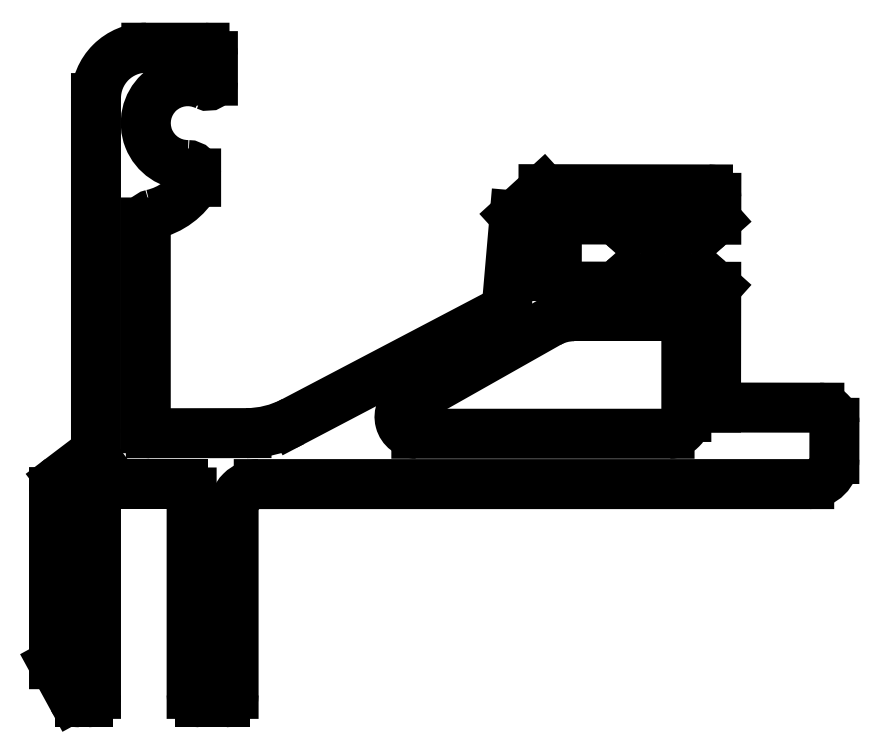
<metadata>
{"format":"dxf","ext":"dxf","renderer":"ezdxf+matplotlib","layout":"modelspace","background":"white","min_lineweight":24,"dpi":150}
</metadata>
<code>
0
SECTION
2
ENTITIES
0
LINE
8
0
10
917.4
20
405.6
30
0
11
917.4
21
416.6
31
0
0
ARC
8
0
10
916.9
20
405.6
30
0
40
0.5
50
270
51
6.026e-05
0
LINE
8
0
10
916.9
20
405.1
30
0
11
915.4
21
405.1
31
0
0
ARC
8
0
10
915.4
20
405.6
30
0
40
0.5
50
180
51
270
0
LINE
8
0
10
914.9
20
405.6
30
0
11
914.9
21
417.6
31
0
0
ARC
8
0
10
914.4
20
417.6
30
0
40
0.5
50
6.026e-05
51
90
0
LINE
8
0
10
914.4
20
418.1
30
0
11
909.7
21
418.1
31
0
0
ARC
8
0
10
909.7
20
417.6
30
0
40
0.5
50
90
51
180
0
LINE
8
0
10
909.2
20
405.6
30
0
11
909.2
21
417.6
31
0
0
ARC
8
0
10
908.7
20
405.6
30
0
40
0.5
50
270
51
6.026e-05
0
LINE
8
0
10
908.7
20
405.1
30
0
11
908.2
21
405.1
31
0
0
ARC
8
0
10
908.2
20
405.6
30
0
40
0.5
50
208.6
51
270
0
LINE
8
0
10
906.7
20
407.4
30
0
11
907.8
21
405.4
31
0
0
LINE
8
0
10
906.7
20
407.4
30
0
11
906.7
21
417.7
31
0
0
ARC
8
0
10
907.7
20
417.7
30
0
40
1
50
127.2
51
180
0
LINE
8
0
10
909
20
419.9
30
0
11
907.1
21
418.4
31
0
0
ARC
8
0
10
908.7
20
420.3
30
0
40
0.5
50
307.2
51
6.026e-05
0
LINE
8
0
10
909.2
20
420.3
30
0
11
909.2
21
441.1
31
0
0
ARC
8
0
10
912.2
20
441.1
30
0
40
3
50
90
51
180
0
LINE
8
0
10
912.2
20
444.1
30
0
11
915.6
21
444.1
31
0
0
ARC
8
0
10
915.6
20
443.6
30
0
40
0.5
50
0.0005364
51
90
0
LINE
8
0
10
916.1
20
443.6
30
0
11
916.1
21
442.2
31
0
0
ARC
8
0
10
915.8
20
442.2
30
0
40
0.3
50
244.6
51
6.026e-05
0
ARC
8
0
10
914.6
20
439.6
30
0
40
2.5
50
64.62
51
270
0
ARC
8
0
10
914.6
20
436.6
30
0
40
0.5
50
6.026e-05
51
90
0
LINE
8
0
10
915.1
20
436.6
30
0
11
915.1
21
436.1
31
0
0
ARC
8
0
10
911.7
20
438.1
30
0
40
4
50
282.6
51
330.5
0
ARC
8
0
10
912.6
20
433.7
30
0
40
0.5
50
102.6
51
180
0
LINE
8
0
10
912.1
20
433.7
30
0
11
912.1
21
421.5
31
0
0
ARC
8
0
10
912.4
20
421.5
30
0
40
0.3
50
180.1
51
270.1
0
LINE
8
0
10
918.1
20
421.2
30
0
11
912.4
21
421.2
31
0
0
ARC
8
0
10
918.1
20
427.2
30
0
40
6
50
270.1
51
297.7
0
LINE
8
0
10
920.9
20
421.9
30
0
11
933.1
21
428.2
31
0
0
ARC
8
0
10
932.7
20
429.2
30
0
40
1
50
292.8
51
355
0
LINE
8
0
10
933.7
20
429.1
30
0
11
934.1
21
434.1
31
0
0
LINE
8
0
10
934.1
20
434.1
30
0
11
935.8
21
435.7
31
0
0
LINE
8
0
10
935.8
20
435.7
30
0
11
945.6
21
435.7
31
0
0
ARC
8
0
10
945.6
20
435.2
30
0
40
0.5
50
359.9
51
89.92
0
LINE
8
0
10
946.1
20
435.2
30
0
11
946.1
21
433.9
31
0
0
LINE
8
0
10
946.1
20
433.9
30
0
11
945.7
21
433.5
31
0
0
ARC
8
0
10
945.4
20
433.9
30
0
40
0.5
50
228.1
51
311.7
0
LINE
8
0
10
945.1
20
433.5
30
0
11
944.6
21
433.9
31
0
0
LINE
8
0
10
944.6
20
433.9
30
0
11
944.2
21
433.5
31
0
0
ARC
8
0
10
943.9
20
433.9
30
0
40
0.5
50
228.1
51
311.7
0
LINE
8
0
10
943.6
20
433.5
30
0
11
943.1
21
433.9
31
0
0
LINE
8
0
10
943.1
20
433.9
30
0
11
942.7
21
433.5
31
0
0
ARC
8
0
10
942.4
20
433.9
30
0
40
0.5
50
228.1
51
311.7
0
LINE
8
0
10
942.1
20
433.5
30
0
11
941.6
21
433.9
31
0
0
LINE
8
0
10
941.6
20
433.9
30
0
11
941.2
21
433.5
31
0
0
ARC
8
0
10
940.9
20
433.9
30
0
40
0.5
50
228.1
51
311.7
0
LINE
8
0
10
940.6
20
433.5
30
0
11
940.1
21
433.9
31
0
0
LINE
8
0
10
940.1
20
433.9
30
0
11
937.3
21
433.9
31
0
0
ARC
8
0
10
937.3
20
433.6
30
0
40
0.3
50
89.92
51
134.9
0
LINE
8
0
10
937.1
20
433.8
30
0
11
936.7
21
433.5
31
0
0
ARC
8
0
10
936.9
20
433.3
30
0
40
0.3
50
134.9
51
179.9
0
LINE
8
0
10
936.6
20
433.3
30
0
11
936.6
21
430.5
31
0
0
ARC
8
0
10
936.9
20
430.5
30
0
40
0.3
50
179.9
51
224.9
0
LINE
8
0
10
936.7
20
430.3
30
0
11
937.1
21
430
31
0
0
ARC
8
0
10
937.3
20
430.2
30
0
40
0.3
50
224.9
51
269.9
0
LINE
8
0
10
937.3
20
429.9
30
0
11
940.1
21
429.9
31
0
0
LINE
8
0
10
940.1
20
429.9
30
0
11
940.6
21
430.3
31
0
0
ARC
8
0
10
940.9
20
429.9
30
0
40
0.5
50
48.11
51
131.7
0
LINE
8
0
10
941.2
20
430.3
30
0
11
941.6
21
429.9
31
0
0
LINE
8
0
10
941.6
20
429.9
30
0
11
942.1
21
430.3
31
0
0
ARC
8
0
10
942.4
20
429.9
30
0
40
0.5
50
48.11
51
131.7
0
LINE
8
0
10
942.7
20
430.3
30
0
11
943.1
21
429.9
31
0
0
LINE
8
0
10
943.1
20
429.9
30
0
11
943.6
21
430.3
31
0
0
ARC
8
0
10
943.9
20
429.9
30
0
40
0.5
50
48.11
51
131.7
0
LINE
8
0
10
944.2
20
430.3
30
0
11
944.6
21
429.9
31
0
0
LINE
8
0
10
944.6
20
429.9
30
0
11
945.1
21
430.3
31
0
0
ARC
8
0
10
945.4
20
429.9
30
0
40
0.5
50
48.11
51
131.7
0
LINE
8
0
10
945.7
20
430.3
30
0
11
946.1
21
429.9
31
0
0
LINE
8
0
10
946.1
20
429.9
30
0
11
946.1
21
422.7
31
0
0
LINE
8
0
10
946.1
20
422.7
30
0
11
952.3
21
422.7
31
0
0
ARC
8
0
10
952.3
20
421.8
30
0
40
0.9
50
359.9
51
89.92
0
LINE
8
0
10
953.2
20
421.8
30
0
11
953.2
21
419.6
31
0
0
ARC
8
0
10
951.7
20
419.6
30
0
40
1.5
50
270
51
359.9
0
LINE
8
0
10
951.7
20
418.1
30
0
11
918.9
21
418.1
31
0
0
ARC
8
0
10
918.9
20
416.6
30
0
40
1.5
50
90
51
180
0
ARC
8
0
10
937.6
20
425.1
30
0
40
3
50
90
51
119.5
0
LINE
8
0
10
927.8
20
423
30
0
11
936.2
21
427.7
31
0
0
ARC
8
0
10
928.3
20
422.1
30
0
40
1
50
119.5
51
270
0
LINE
8
0
10
943.4
20
421.1
30
0
11
928.3
21
421.1
31
0
0
ARC
8
0
10
943.4
20
422.1
30
0
40
1
50
270
51
6.026e-05
0
LINE
8
0
10
944.4
20
427.6
30
0
11
944.4
21
422.1
31
0
0
ARC
8
0
10
943.9
20
427.6
30
0
40
0.5
50
6.026e-05
51
90
0
LINE
8
0
10
937.6
20
428.1
30
0
11
943.9
21
428.1
31
0
0
ENDSEC
0
EOF

</code>
